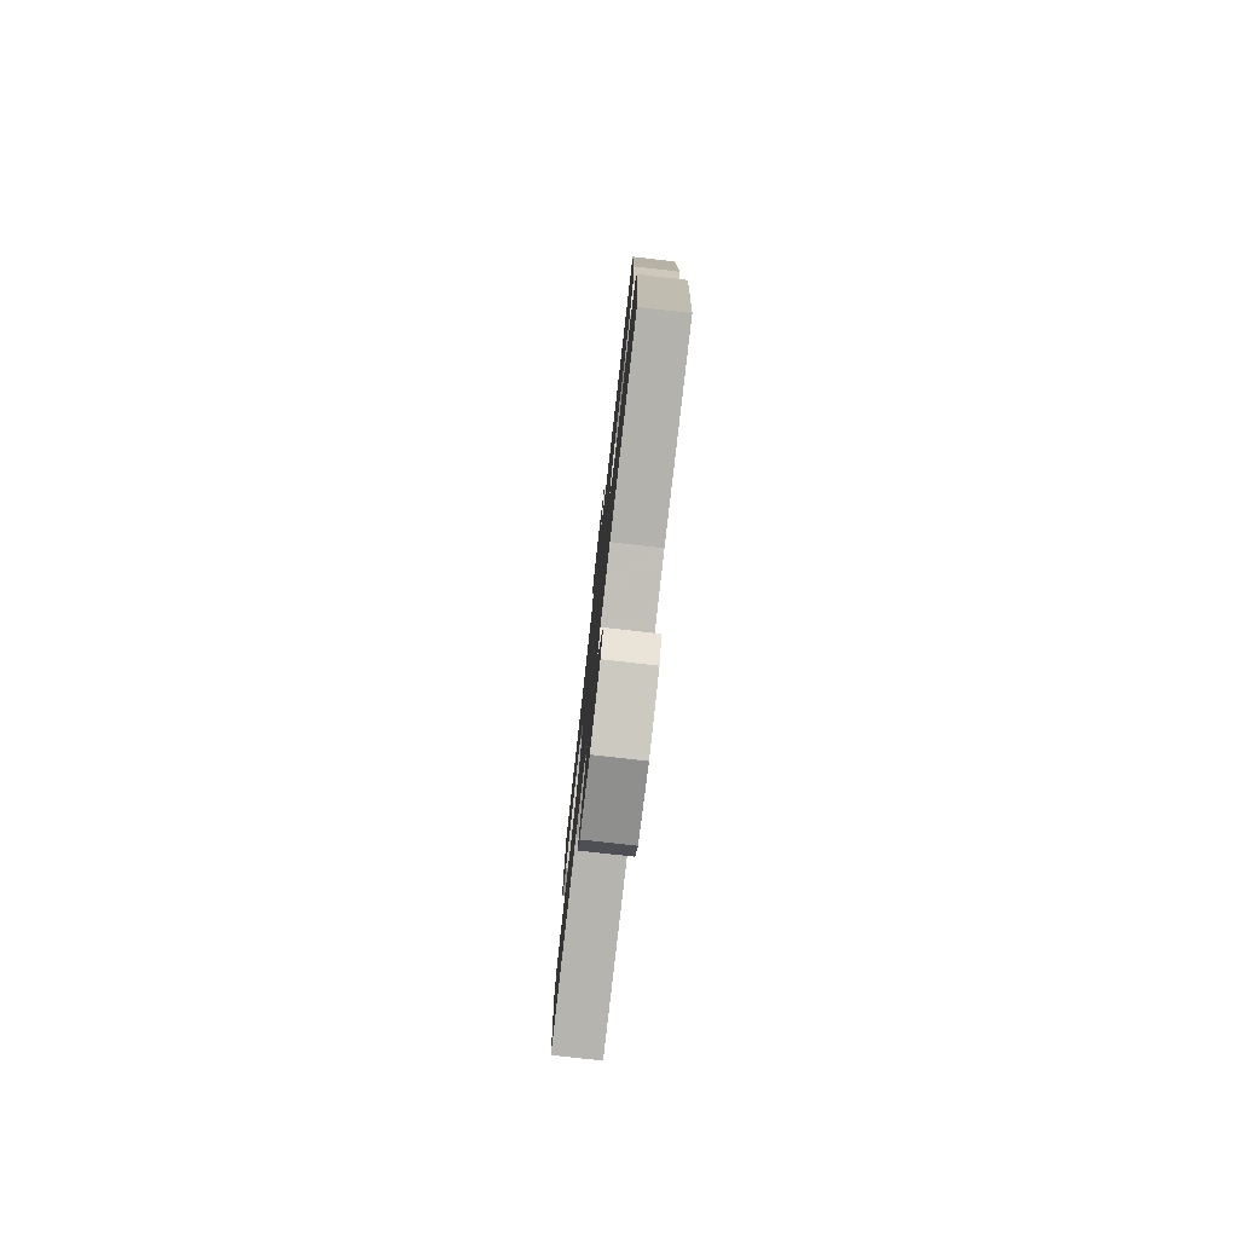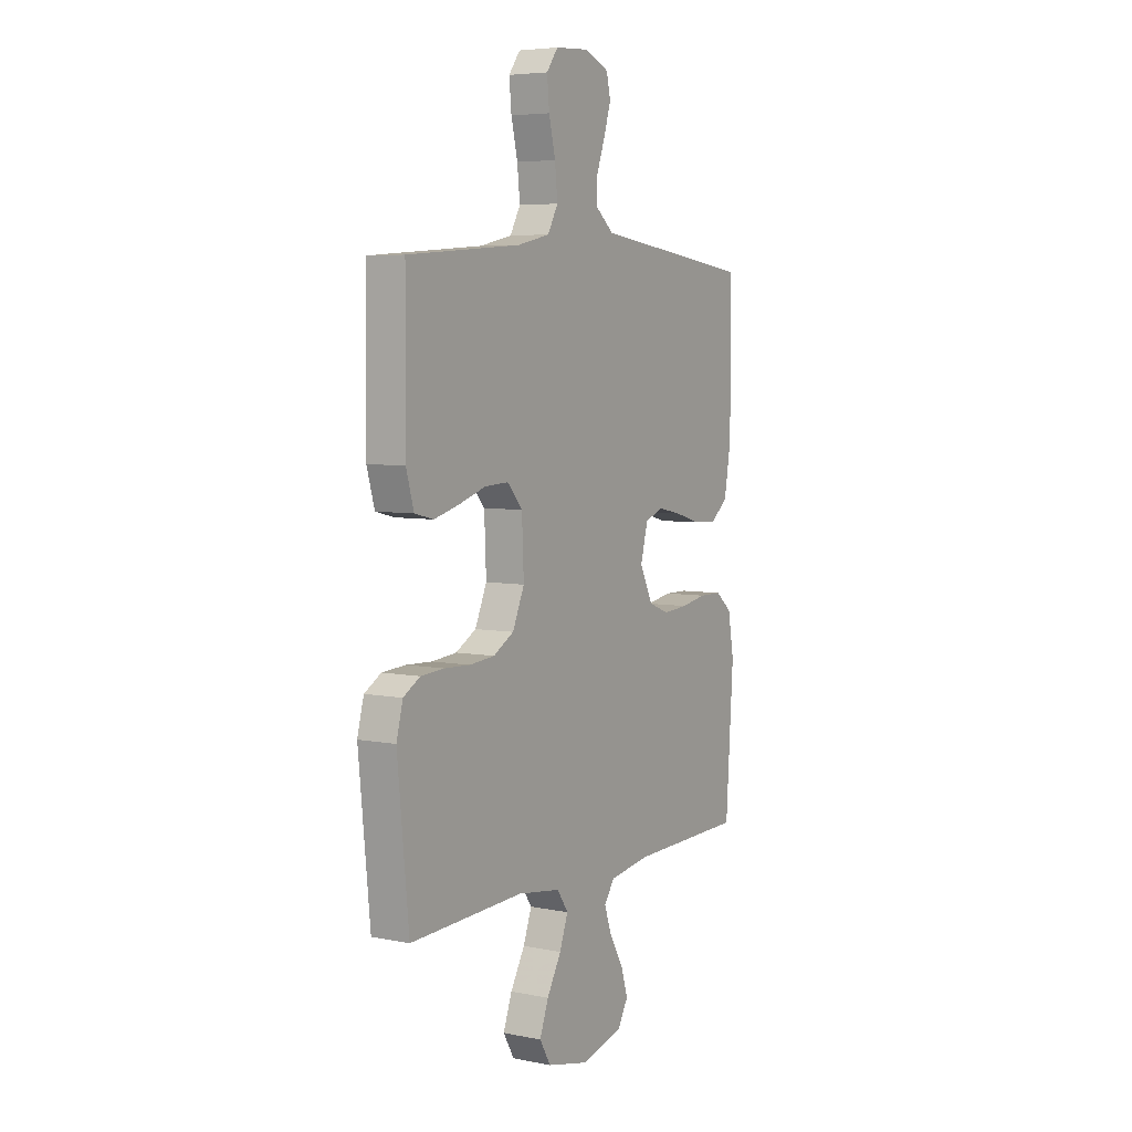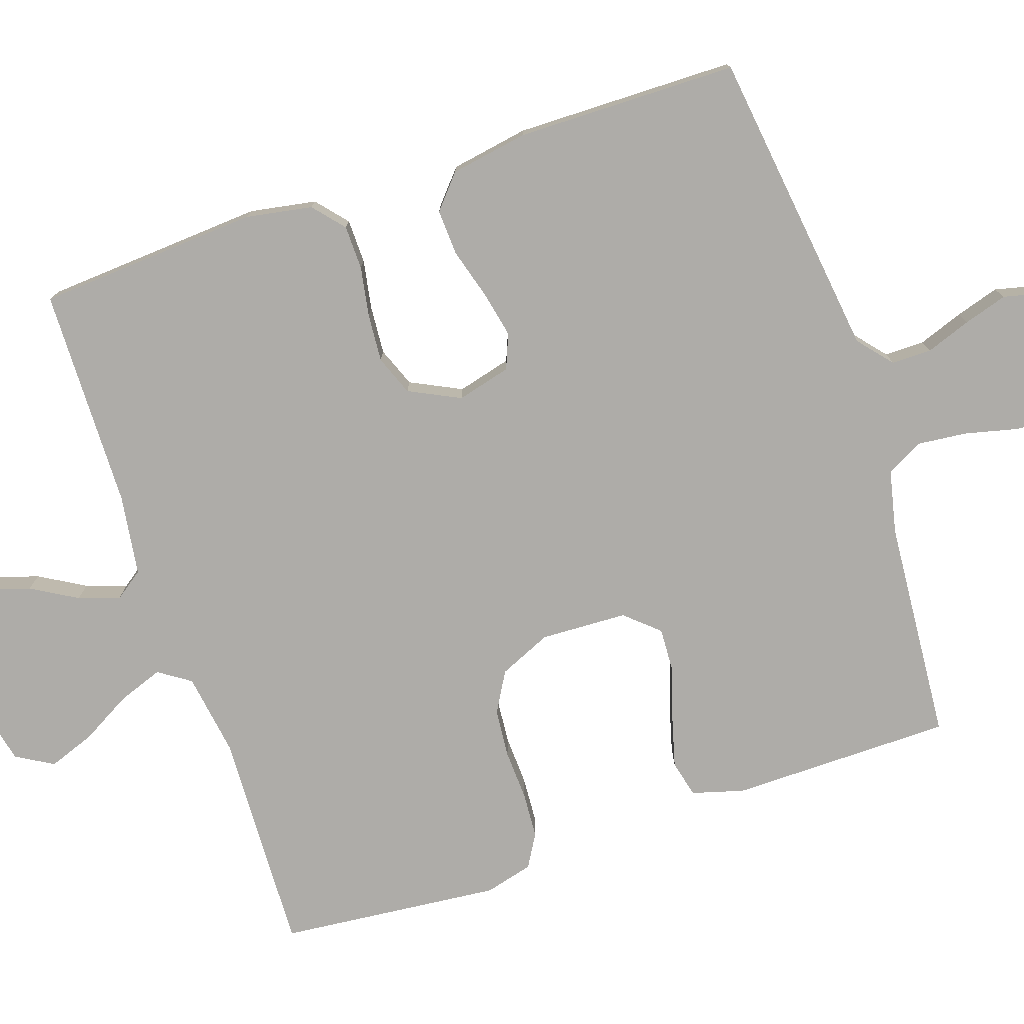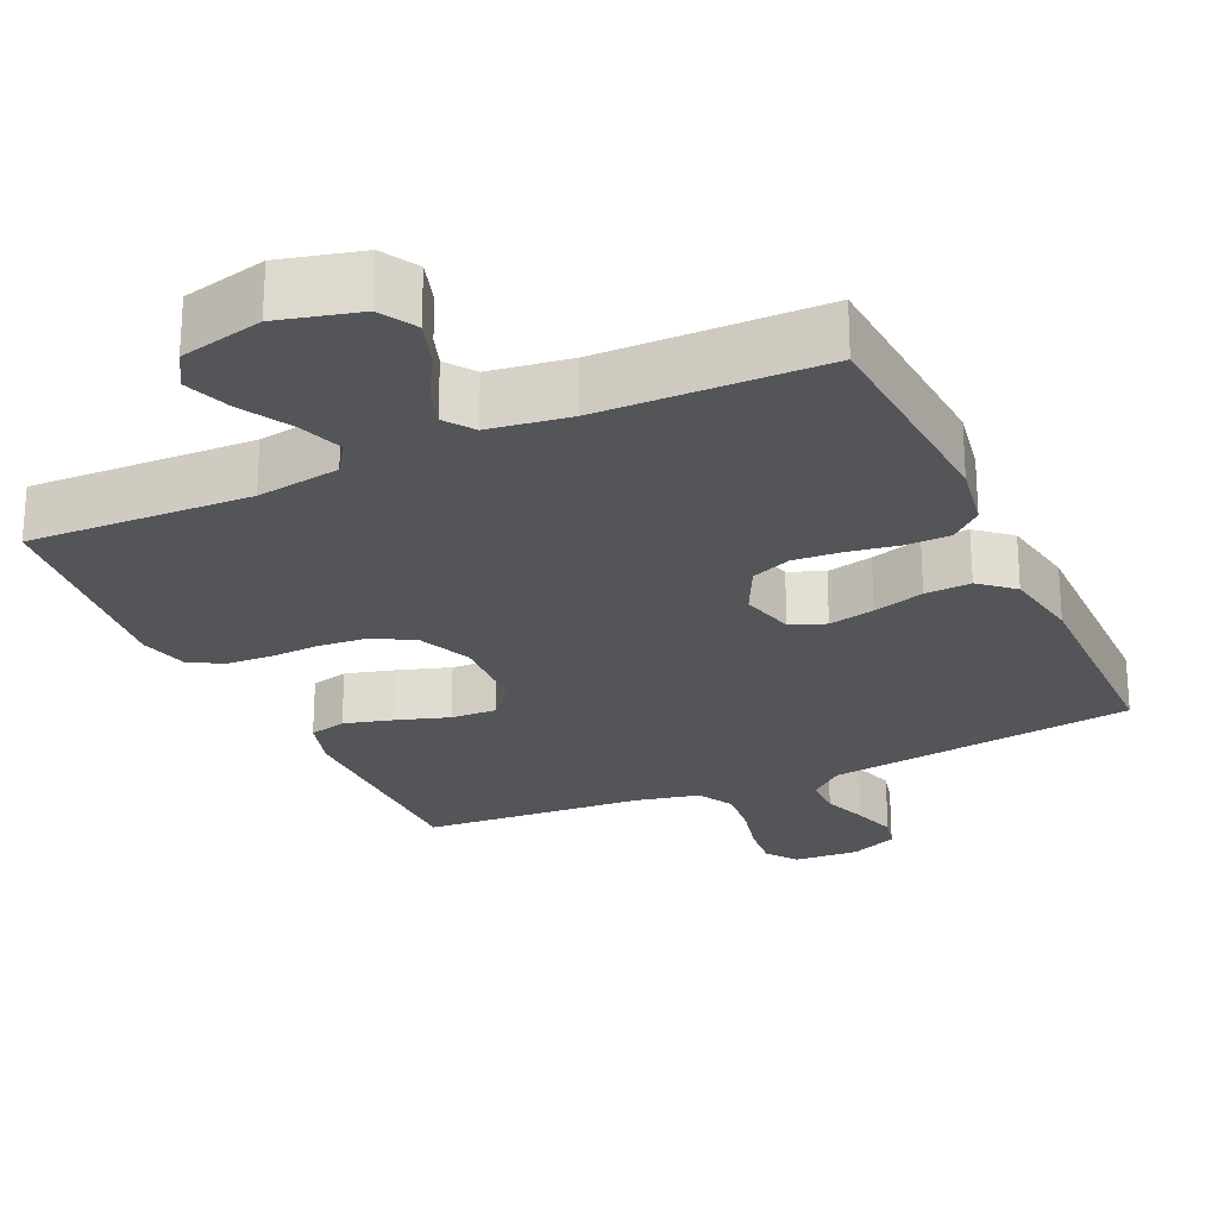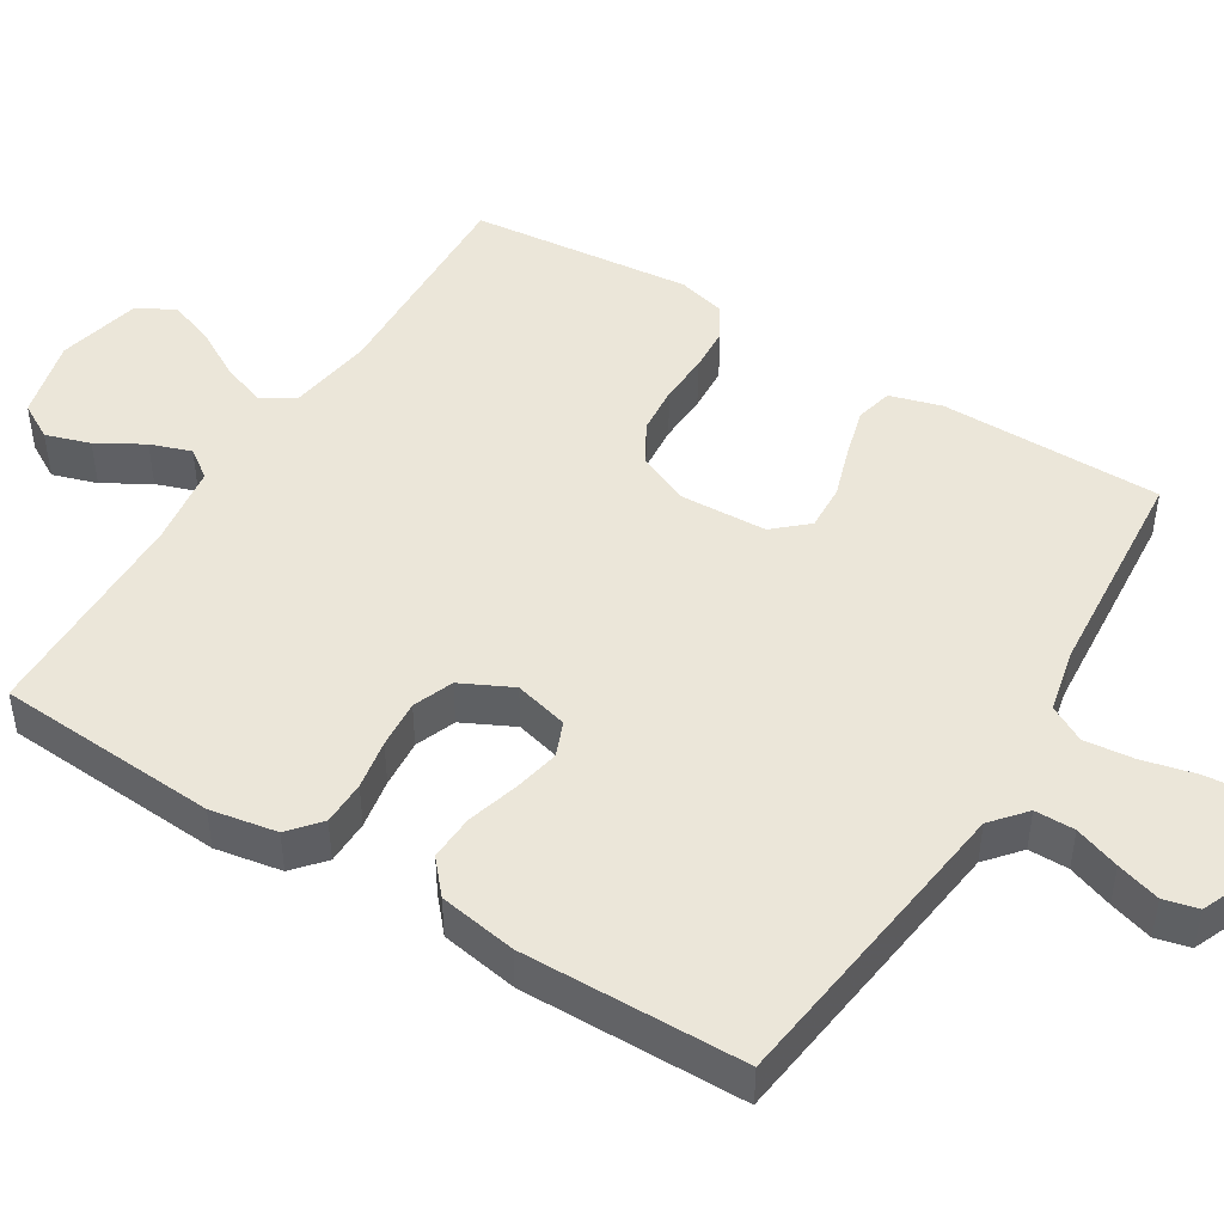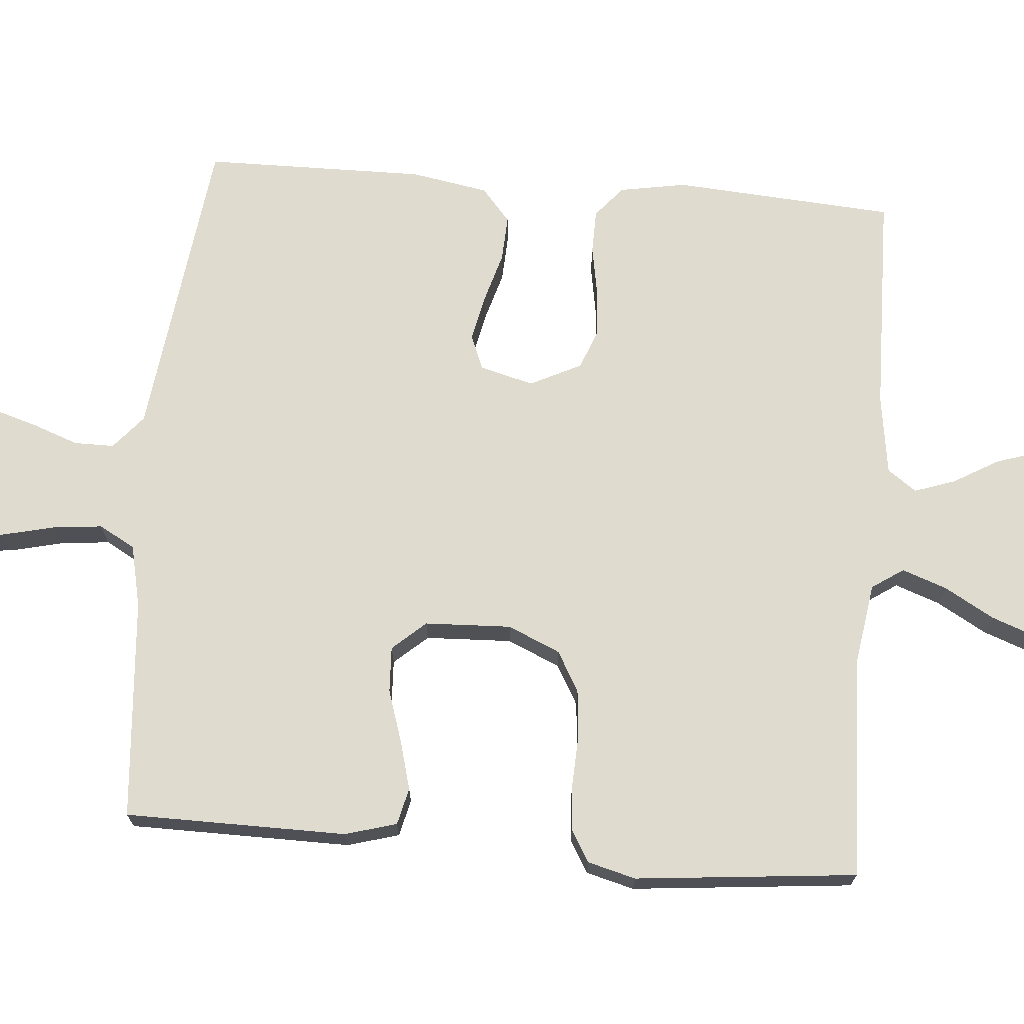
<metadata>
{"format":"obj","ext":"obj","renderer":"f3d","projection":"perspective","resolution":1024,"background":"white","views":[{"elev":-78.3,"azim":-96.5,"up":"+Z"},{"elev":5.6,"azim":121.5,"up":"+Z"},{"elev":-76.9,"azim":-71.3,"up":"+Y"},{"elev":-24.8,"azim":-155.2,"up":"+Y"},{"elev":46.9,"azim":-58.4,"up":"+Y"},{"elev":70.5,"azim":94.8,"up":"+Y"}]}
</metadata>
<code>
v -0.5 0.07 0.5
v -0.2 0.07 0.538
v -0.081 0.07 0.553
v -0.035 0.07 0.592
v -0.035 0.07 0.646
v -0.057 0.07 0.707
v -0.075 0.07 0.766
v -0.064 0.07 0.812
v 0 0.07 0.839
v 0.088 0.07 0.833
v 0.118 0.07 0.792
v 0.112 0.07 0.73
v 0.095 0.07 0.659
v 0.088 0.07 0.592
v 0.115 0.07 0.543
v 0.2 0.07 0.524
v 0.5 0.07 0.5
v 0.502 0.07 0.2
v 0.482 0.07 0.13
v 0.432 0.07 0.118
v 0.366 0.07 0.136
v 0.295 0.07 0.159
v 0.233 0.07 0.162
v 0.193 0.07 0.117
v 0.188 0.07 0
v 0.219 0.07 -0.071
v 0.273 0.07 -0.102
v 0.339 0.07 -0.108
v 0.407 0.07 -0.105
v 0.469 0.07 -0.109
v 0.513 0.07 -0.135
v 0.53 0.07 -0.2
v 0.5 0.07 -0.5
v 0.2 0.07 -0.488
v 0.087 0.07 -0.505
v 0.058 0.07 -0.548
v 0.08 0.07 -0.609
v 0.118 0.07 -0.676
v 0.141 0.07 -0.739
v 0.112 0.07 -0.789
v 0 0.07 -0.815
v -0.109 0.07 -0.787
v -0.137 0.07 -0.738
v -0.118 0.07 -0.678
v -0.082 0.07 -0.616
v -0.063 0.07 -0.561
v -0.091 0.07 -0.522
v -0.2 0.07 -0.506
v -0.5 0.07 -0.5
v -0.52 0.07 -0.2
v -0.504 0.07 -0.11
v -0.462 0.07 -0.074
v -0.402 0.07 -0.073
v -0.335 0.07 -0.085
v -0.27 0.07 -0.09
v -0.216 0.07 -0.069
v -0.182 0.07 0
v -0.201 0.07 0.073
v -0.248 0.07 0.092
v -0.31 0.07 0.079
v -0.379 0.07 0.059
v -0.441 0.07 0.056
v -0.486 0.07 0.095
v -0.504 0.07 0.2
v -0.5 0 0.5
v -0.2 0 0.538
v -0.081 0 0.553
v -0.035 0 0.592
v -0.035 0 0.646
v -0.057 0 0.707
v -0.075 0 0.766
v -0.064 0 0.812
v 0 0 0.839
v 0.088 0 0.833
v 0.118 0 0.792
v 0.112 0 0.73
v 0.095 0 0.659
v 0.088 0 0.592
v 0.115 0 0.543
v 0.2 0 0.524
v 0.5 0 0.5
v 0.502 0 0.2
v 0.482 0 0.13
v 0.432 0 0.118
v 0.366 0 0.136
v 0.295 0 0.159
v 0.233 0 0.162
v 0.193 0 0.117
v 0.188 0 0
v 0.219 0 -0.071
v 0.273 0 -0.102
v 0.339 0 -0.108
v 0.407 0 -0.105
v 0.469 0 -0.109
v 0.513 0 -0.135
v 0.53 0 -0.2
v 0.5 0 -0.5
v 0.2 0 -0.488
v 0.087 0 -0.505
v 0.058 0 -0.548
v 0.08 0 -0.609
v 0.118 0 -0.676
v 0.141 0 -0.739
v 0.112 0 -0.789
v 0 0 -0.815
v -0.109 0 -0.787
v -0.137 0 -0.738
v -0.118 0 -0.678
v -0.082 0 -0.616
v -0.063 0 -0.561
v -0.091 0 -0.522
v -0.2 0 -0.506
v -0.5 0 -0.5
v -0.52 0 -0.2
v -0.504 0 -0.11
v -0.462 0 -0.074
v -0.402 0 -0.073
v -0.335 0 -0.085
v -0.27 0 -0.09
v -0.216 0 -0.069
v -0.182 0 0
v -0.201 0 0.073
v -0.248 0 0.092
v -0.31 0 0.079
v -0.379 0 0.059
v -0.441 0 0.056
v -0.486 0 0.095
v -0.504 0 0.2
f 1 2 3
f 64 1 3
f 63 64 3
f 62 63 3
f 61 62 3
f 60 61 3
f 59 60 3 4
f 58 59 4
f 57 58 4
f 52 53 54
f 51 52 54
f 50 51 54
f 49 50 54
f 48 49 54
f 47 48 54 55
f 46 47 55 56
f 43 44 45
f 42 43 45
f 41 42 45
f 40 41 45
f 39 40 45
f 38 39 45
f 37 38 45
f 36 37 45 46
f 46 56 57
f 36 46 57
f 35 36 57
f 32 33 34
f 31 32 34
f 30 31 34
f 29 30 34
f 28 29 34
f 27 28 34 35
f 20 21 22
f 19 20 22
f 18 19 22
f 17 18 22
f 16 17 22
f 15 16 22 23
f 14 15 23 24
f 11 12 13
f 10 11 13
f 9 10 13
f 8 9 13
f 7 8 13
f 6 7 13
f 5 6 13
f 4 5 13 14
f 14 24 25
f 4 14 25
f 57 4 25
f 26 27 35 57
f 25 26 57
f 67 66 65
f 67 65 128
f 67 128 127
f 67 127 126
f 67 126 125
f 67 125 124
f 68 67 124 123
f 68 123 122
f 68 122 121
f 118 117 116
f 118 116 115
f 118 115 114
f 118 114 113
f 118 113 112
f 119 118 112 111
f 120 119 111 110
f 109 108 107
f 109 107 106
f 109 106 105
f 109 105 104
f 109 104 103
f 109 103 102
f 109 102 101
f 110 109 101 100
f 121 120 110
f 121 110 100
f 121 100 99
f 98 97 96
f 98 96 95
f 98 95 94
f 98 94 93
f 98 93 92
f 99 98 92 91
f 86 85 84
f 86 84 83
f 86 83 82
f 86 82 81
f 86 81 80
f 87 86 80 79
f 88 87 79 78
f 77 76 75
f 77 75 74
f 77 74 73
f 77 73 72
f 77 72 71
f 77 71 70
f 77 70 69
f 78 77 69 68
f 89 88 78
f 89 78 68
f 89 68 121
f 121 99 91 90
f 121 90 89
f 1 65 66 2
f 2 66 67 3
f 3 67 68 4
f 4 68 69 5
f 5 69 70 6
f 6 70 71 7
f 7 71 72 8
f 8 72 73 9
f 9 73 74 10
f 10 74 75 11
f 11 75 76 12
f 12 76 77 13
f 13 77 78 14
f 14 78 79 15
f 15 79 80 16
f 16 80 81 17
f 17 81 82 18
f 18 82 83 19
f 19 83 84 20
f 20 84 85 21
f 21 85 86 22
f 22 86 87 23
f 23 87 88 24
f 24 88 89 25
f 25 89 90 26
f 26 90 91 27
f 27 91 92 28
f 28 92 93 29
f 29 93 94 30
f 30 94 95 31
f 31 95 96 32
f 32 96 97 33
f 33 97 98 34
f 34 98 99 35
f 35 99 100 36
f 36 100 101 37
f 37 101 102 38
f 38 102 103 39
f 39 103 104 40
f 40 104 105 41
f 41 105 106 42
f 42 106 107 43
f 43 107 108 44
f 44 108 109 45
f 45 109 110 46
f 46 110 111 47
f 47 111 112 48
f 48 112 113 49
f 49 113 114 50
f 50 114 115 51
f 51 115 116 52
f 52 116 117 53
f 53 117 118 54
f 54 118 119 55
f 55 119 120 56
f 56 120 121 57
f 57 121 122 58
f 58 122 123 59
f 59 123 124 60
f 60 124 125 61
f 61 125 126 62
f 62 126 127 63
f 63 127 128 64
f 64 128 65 1

</code>
